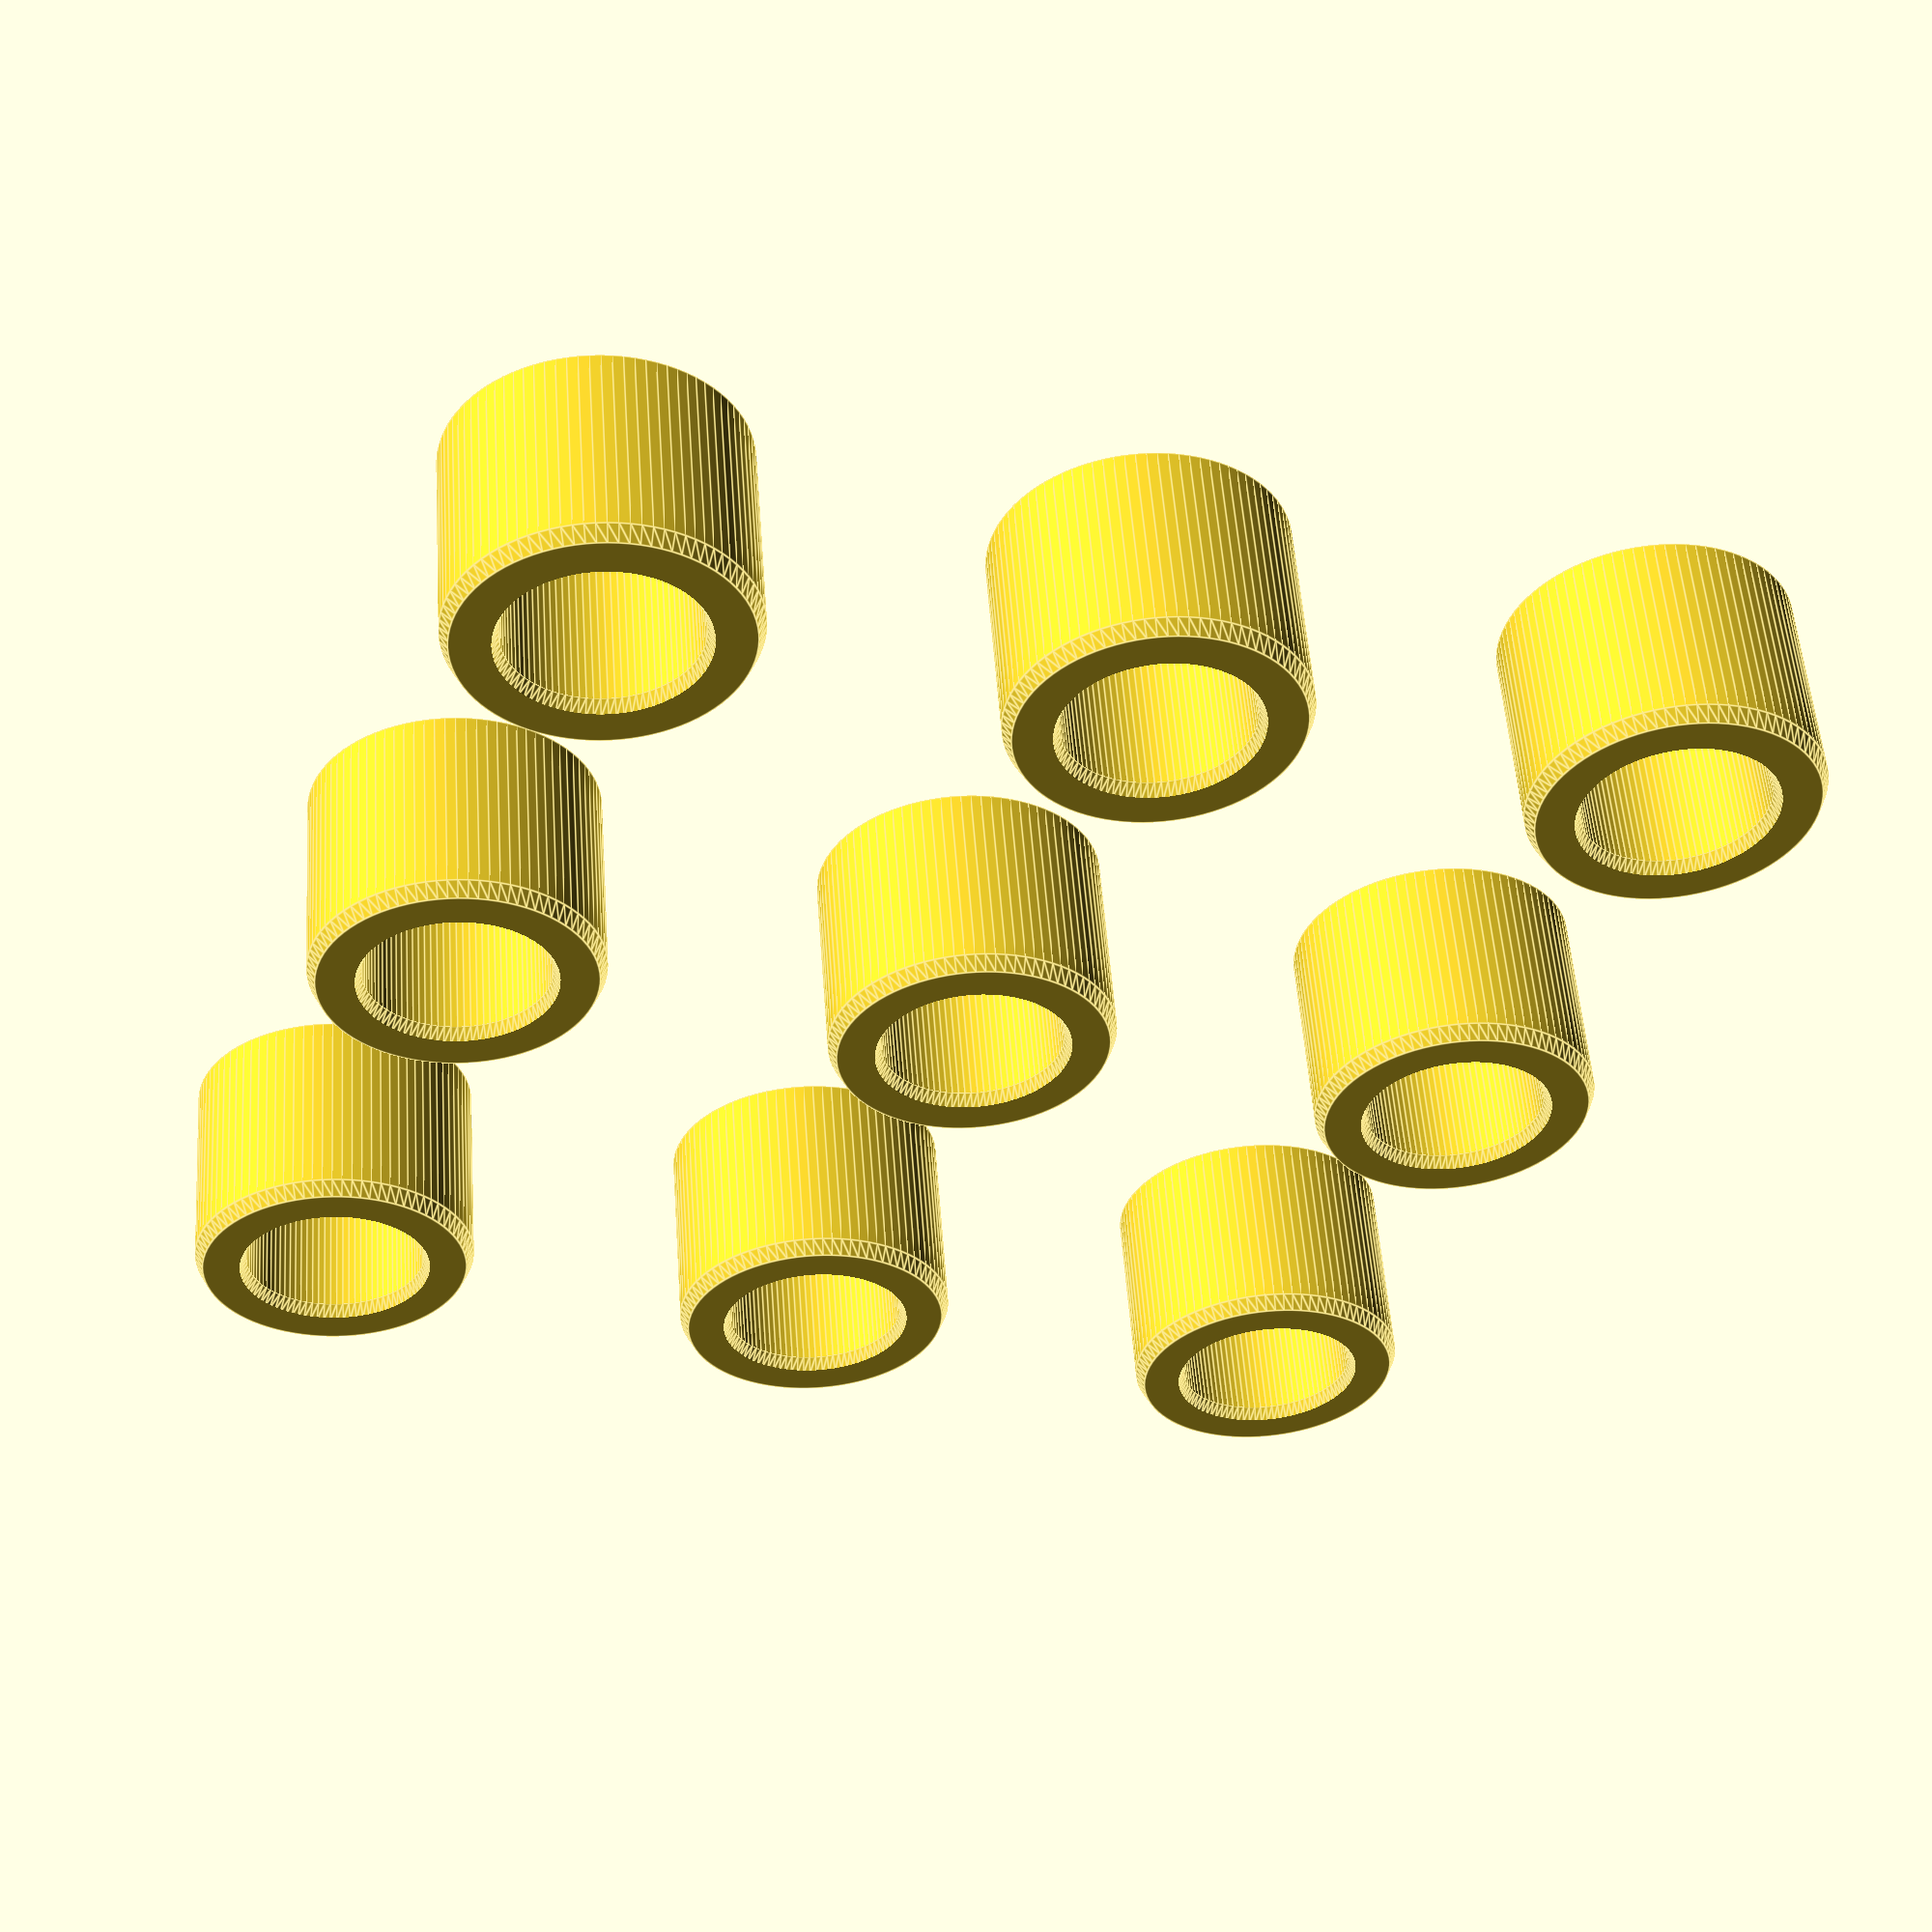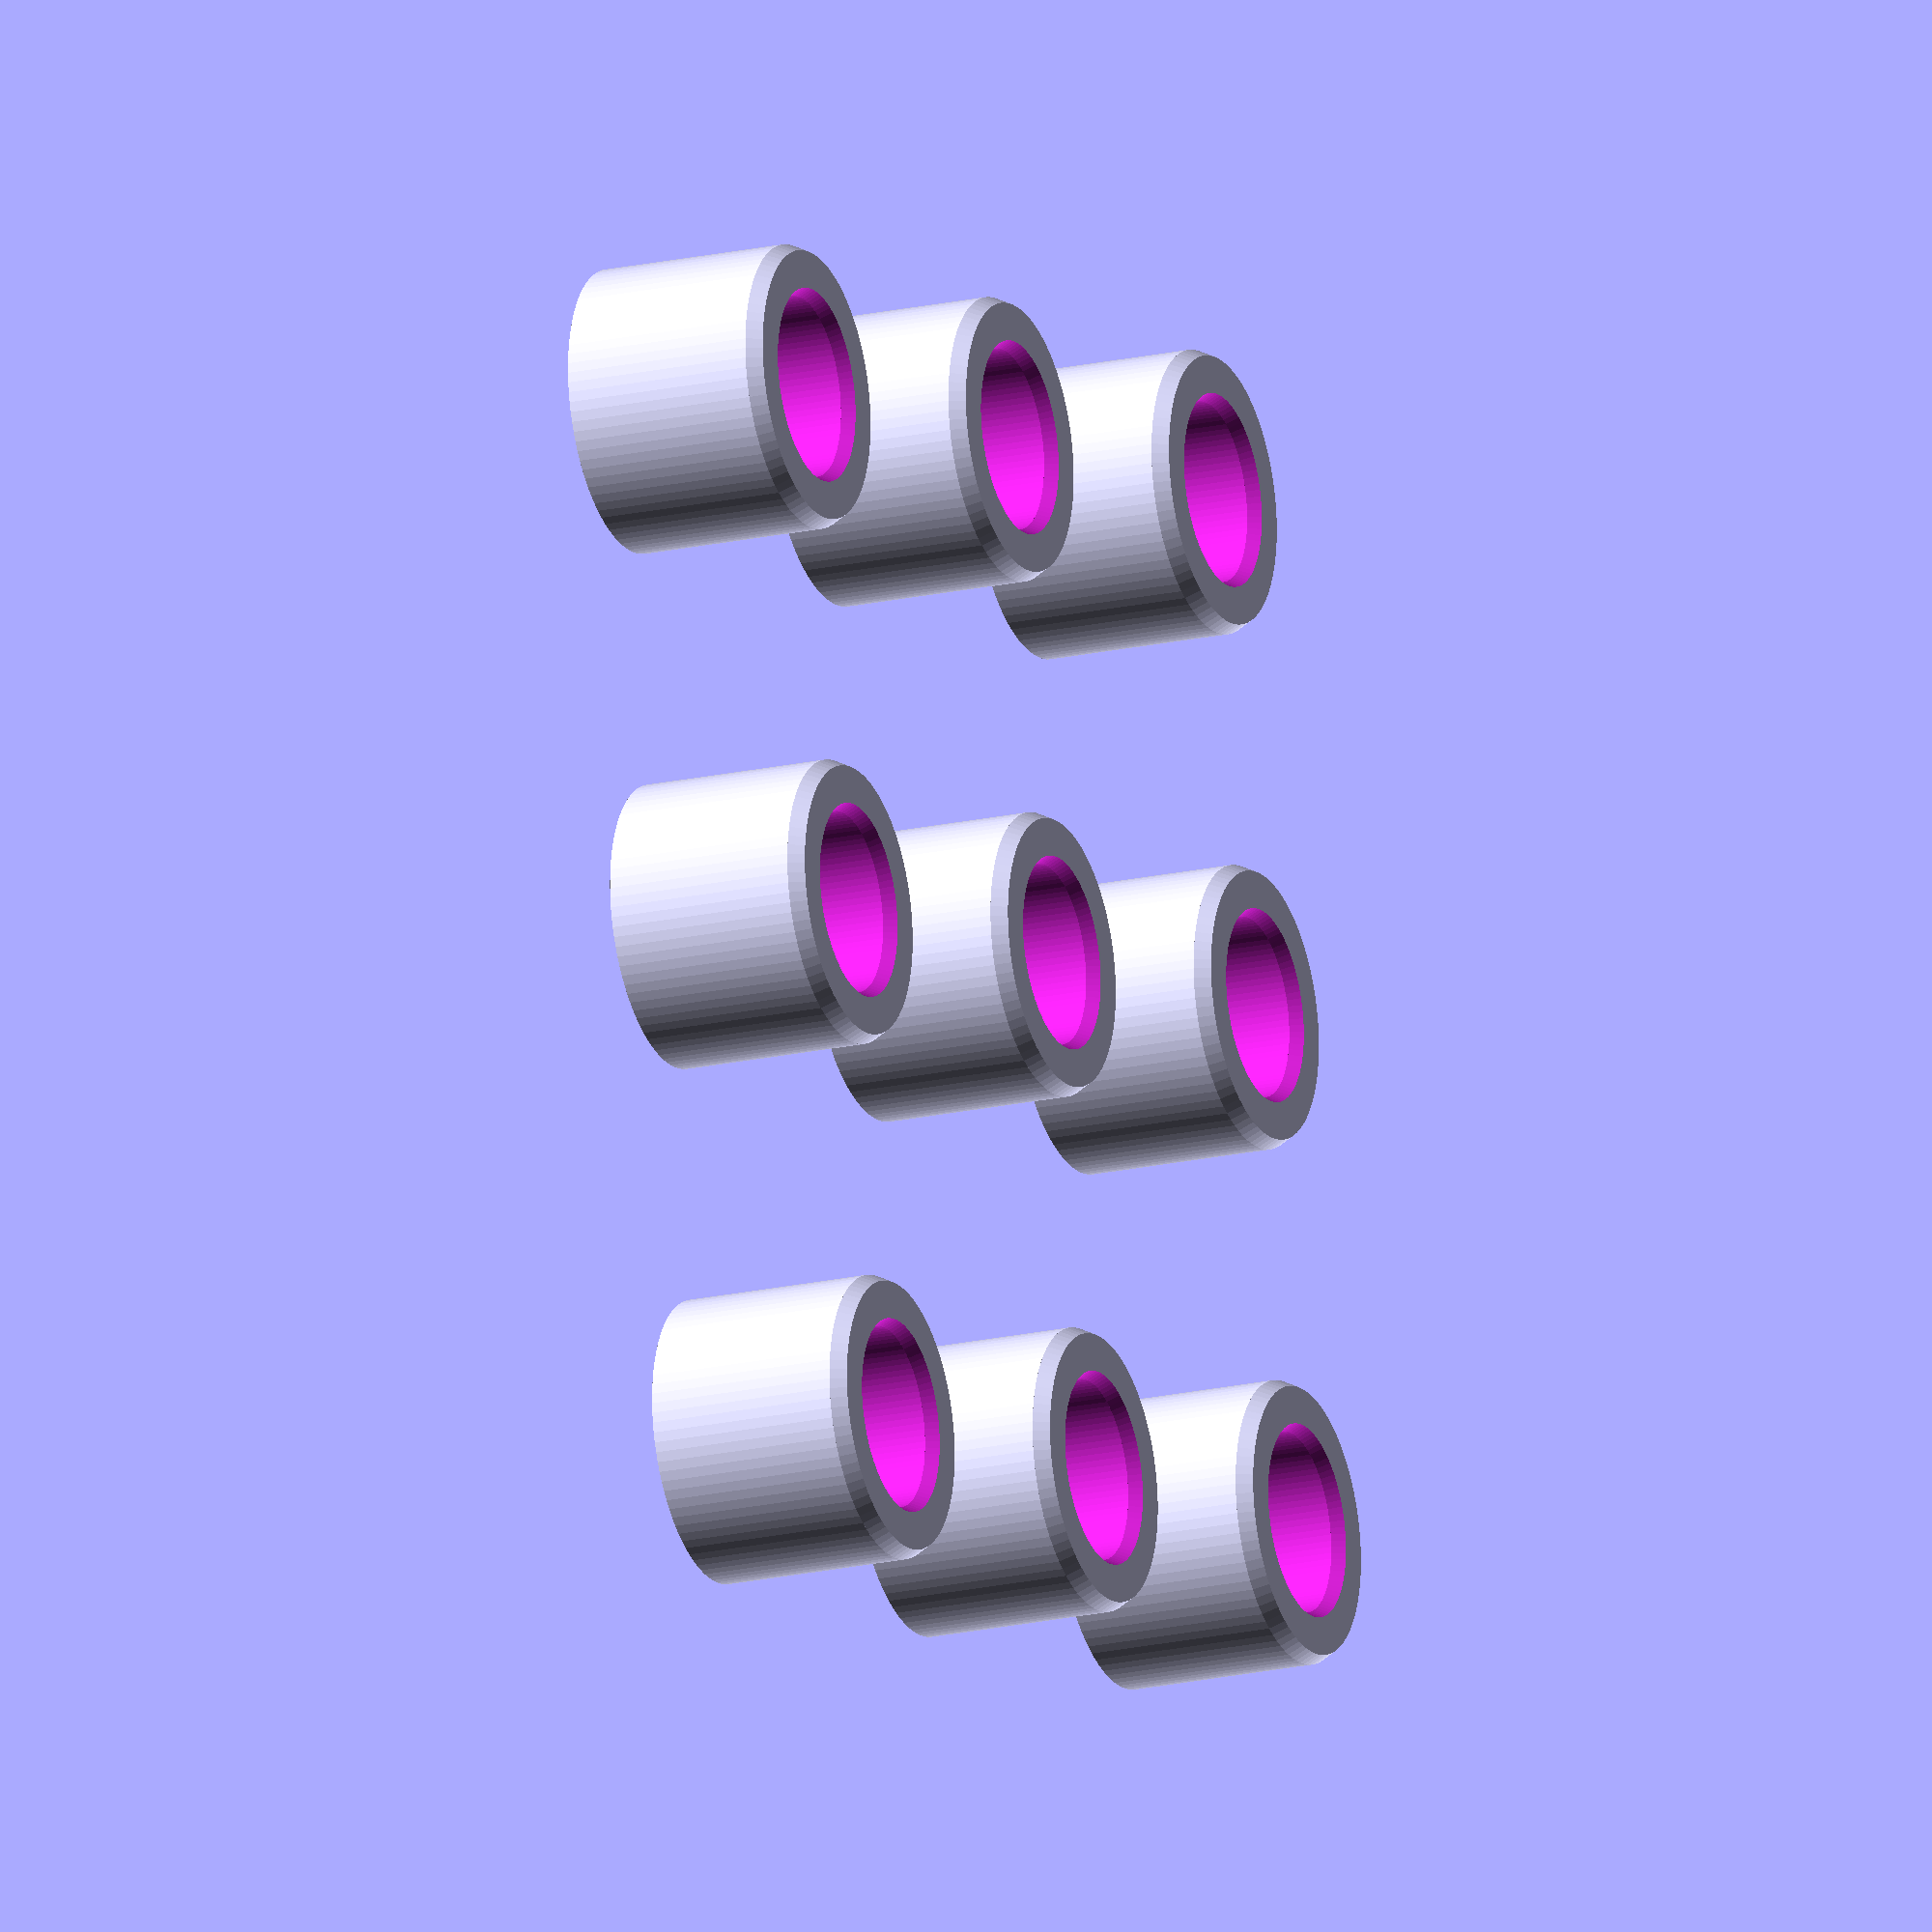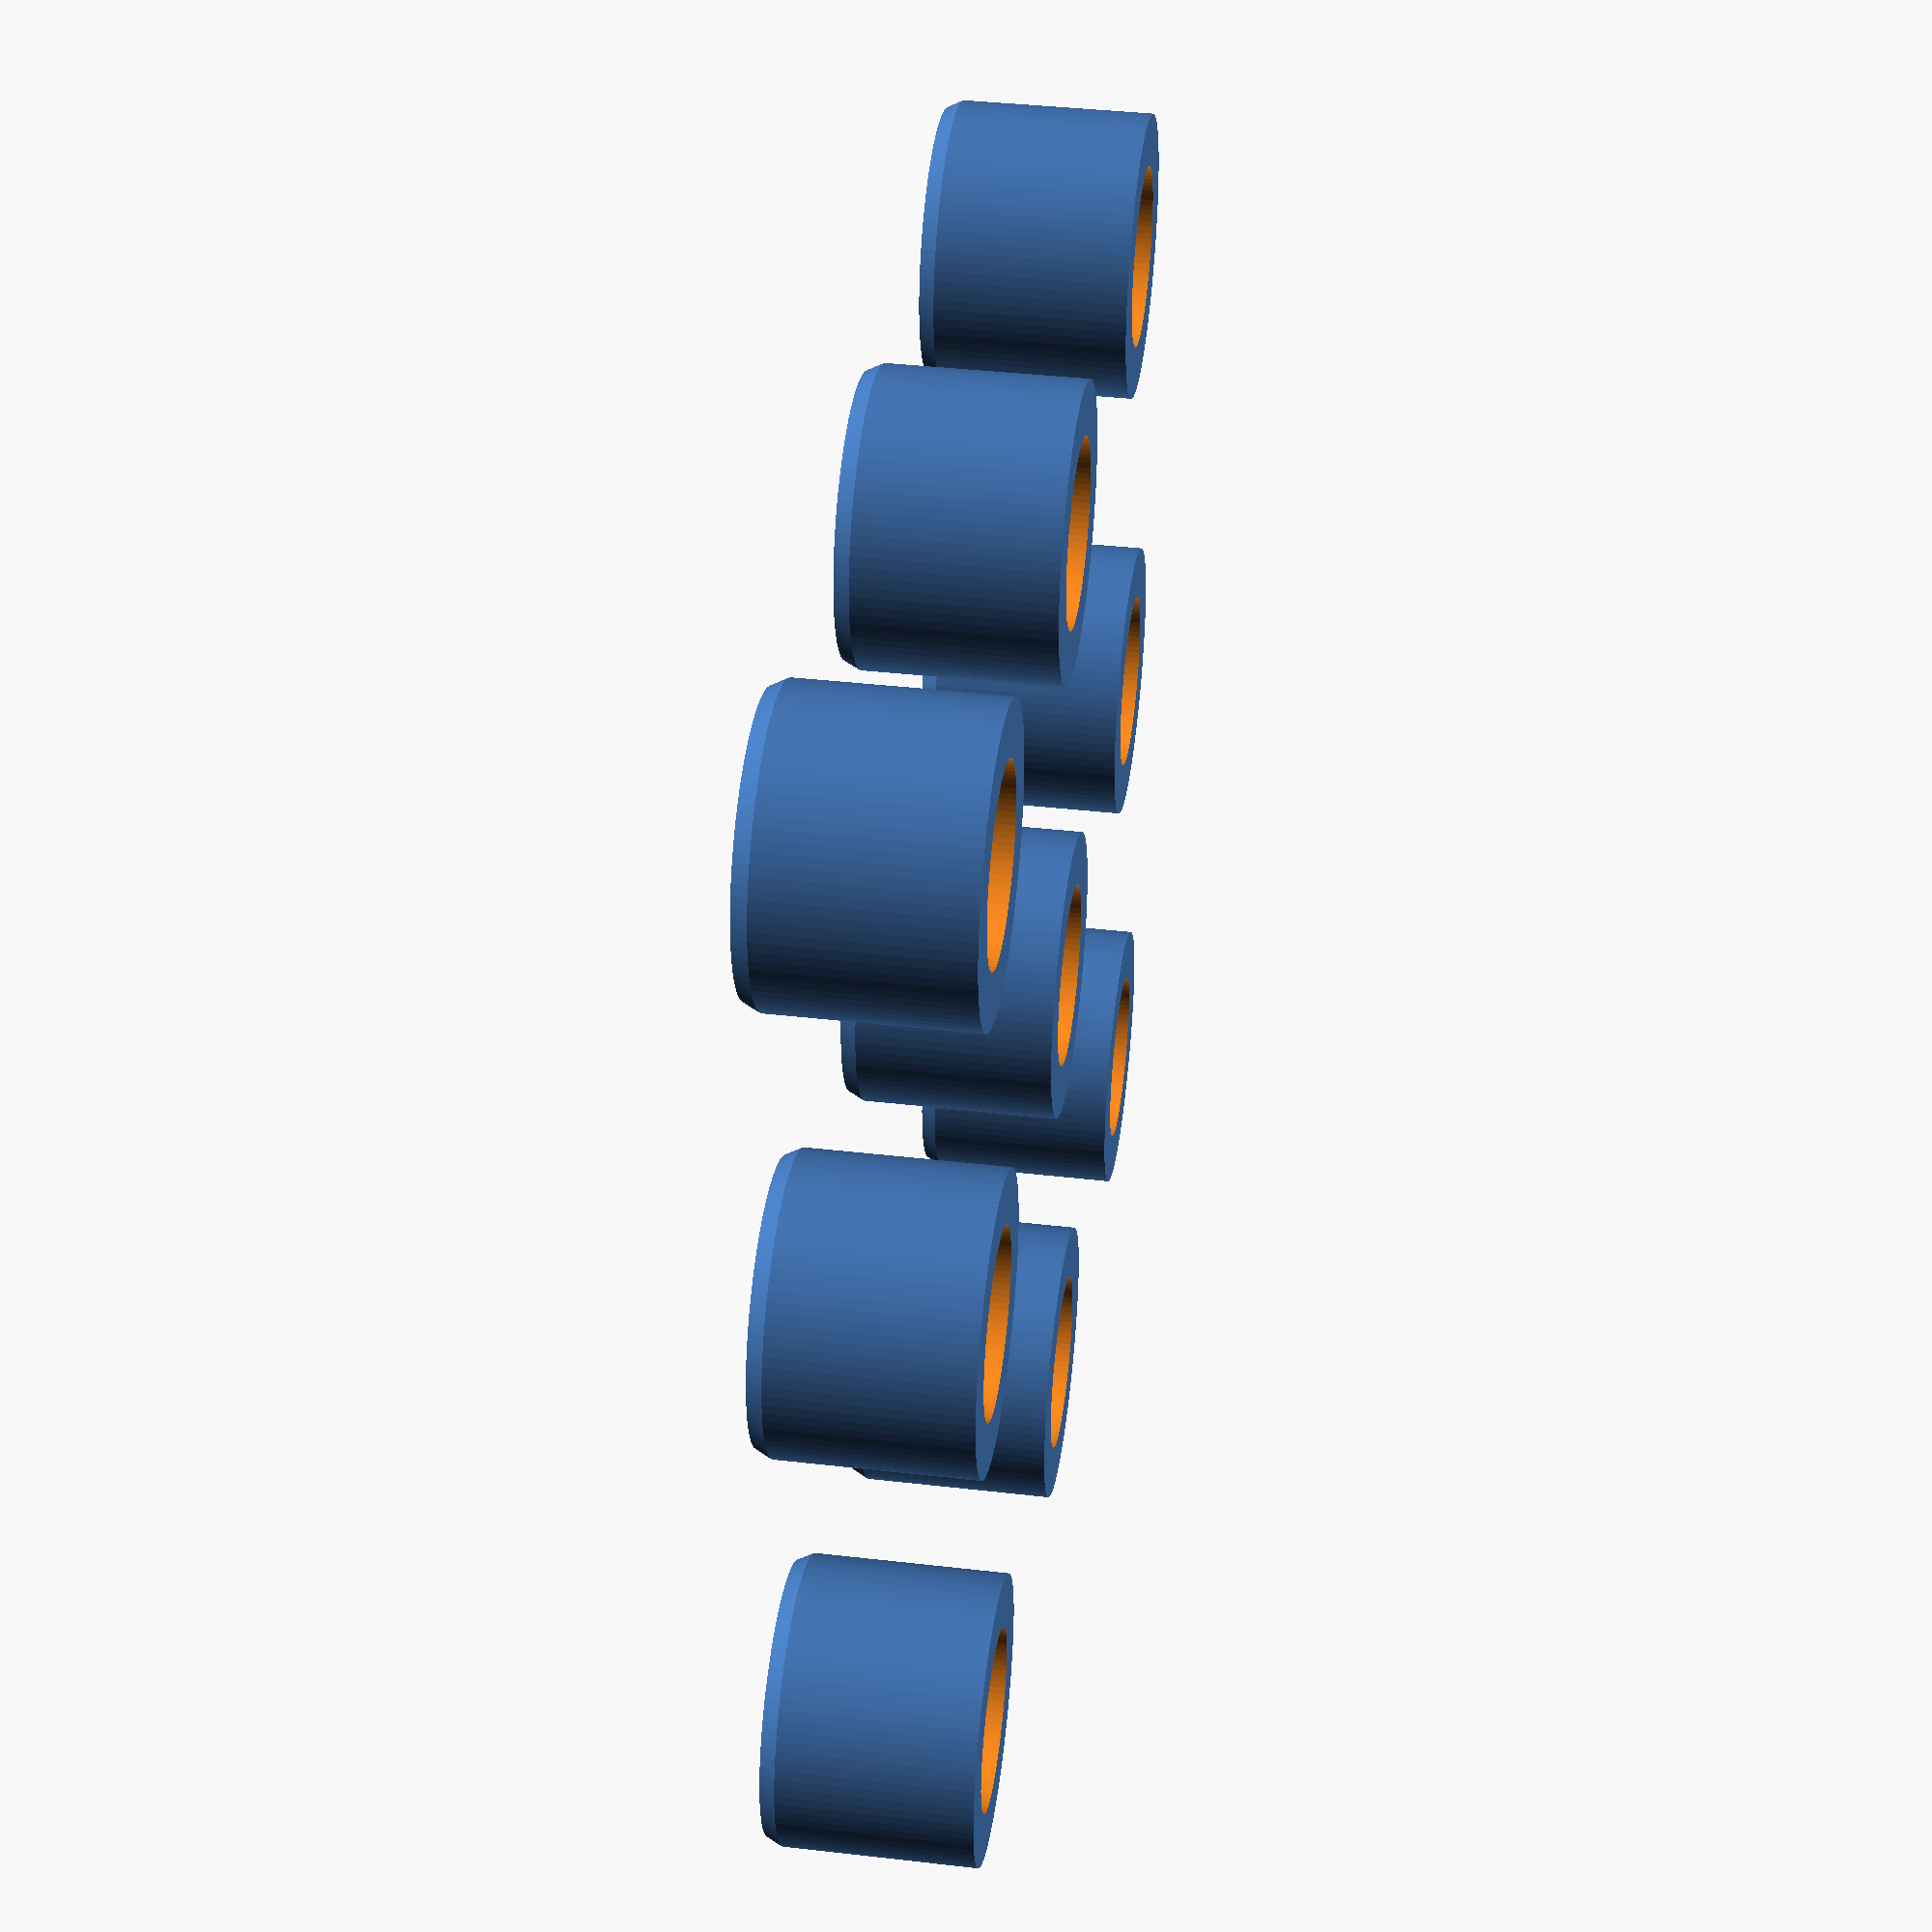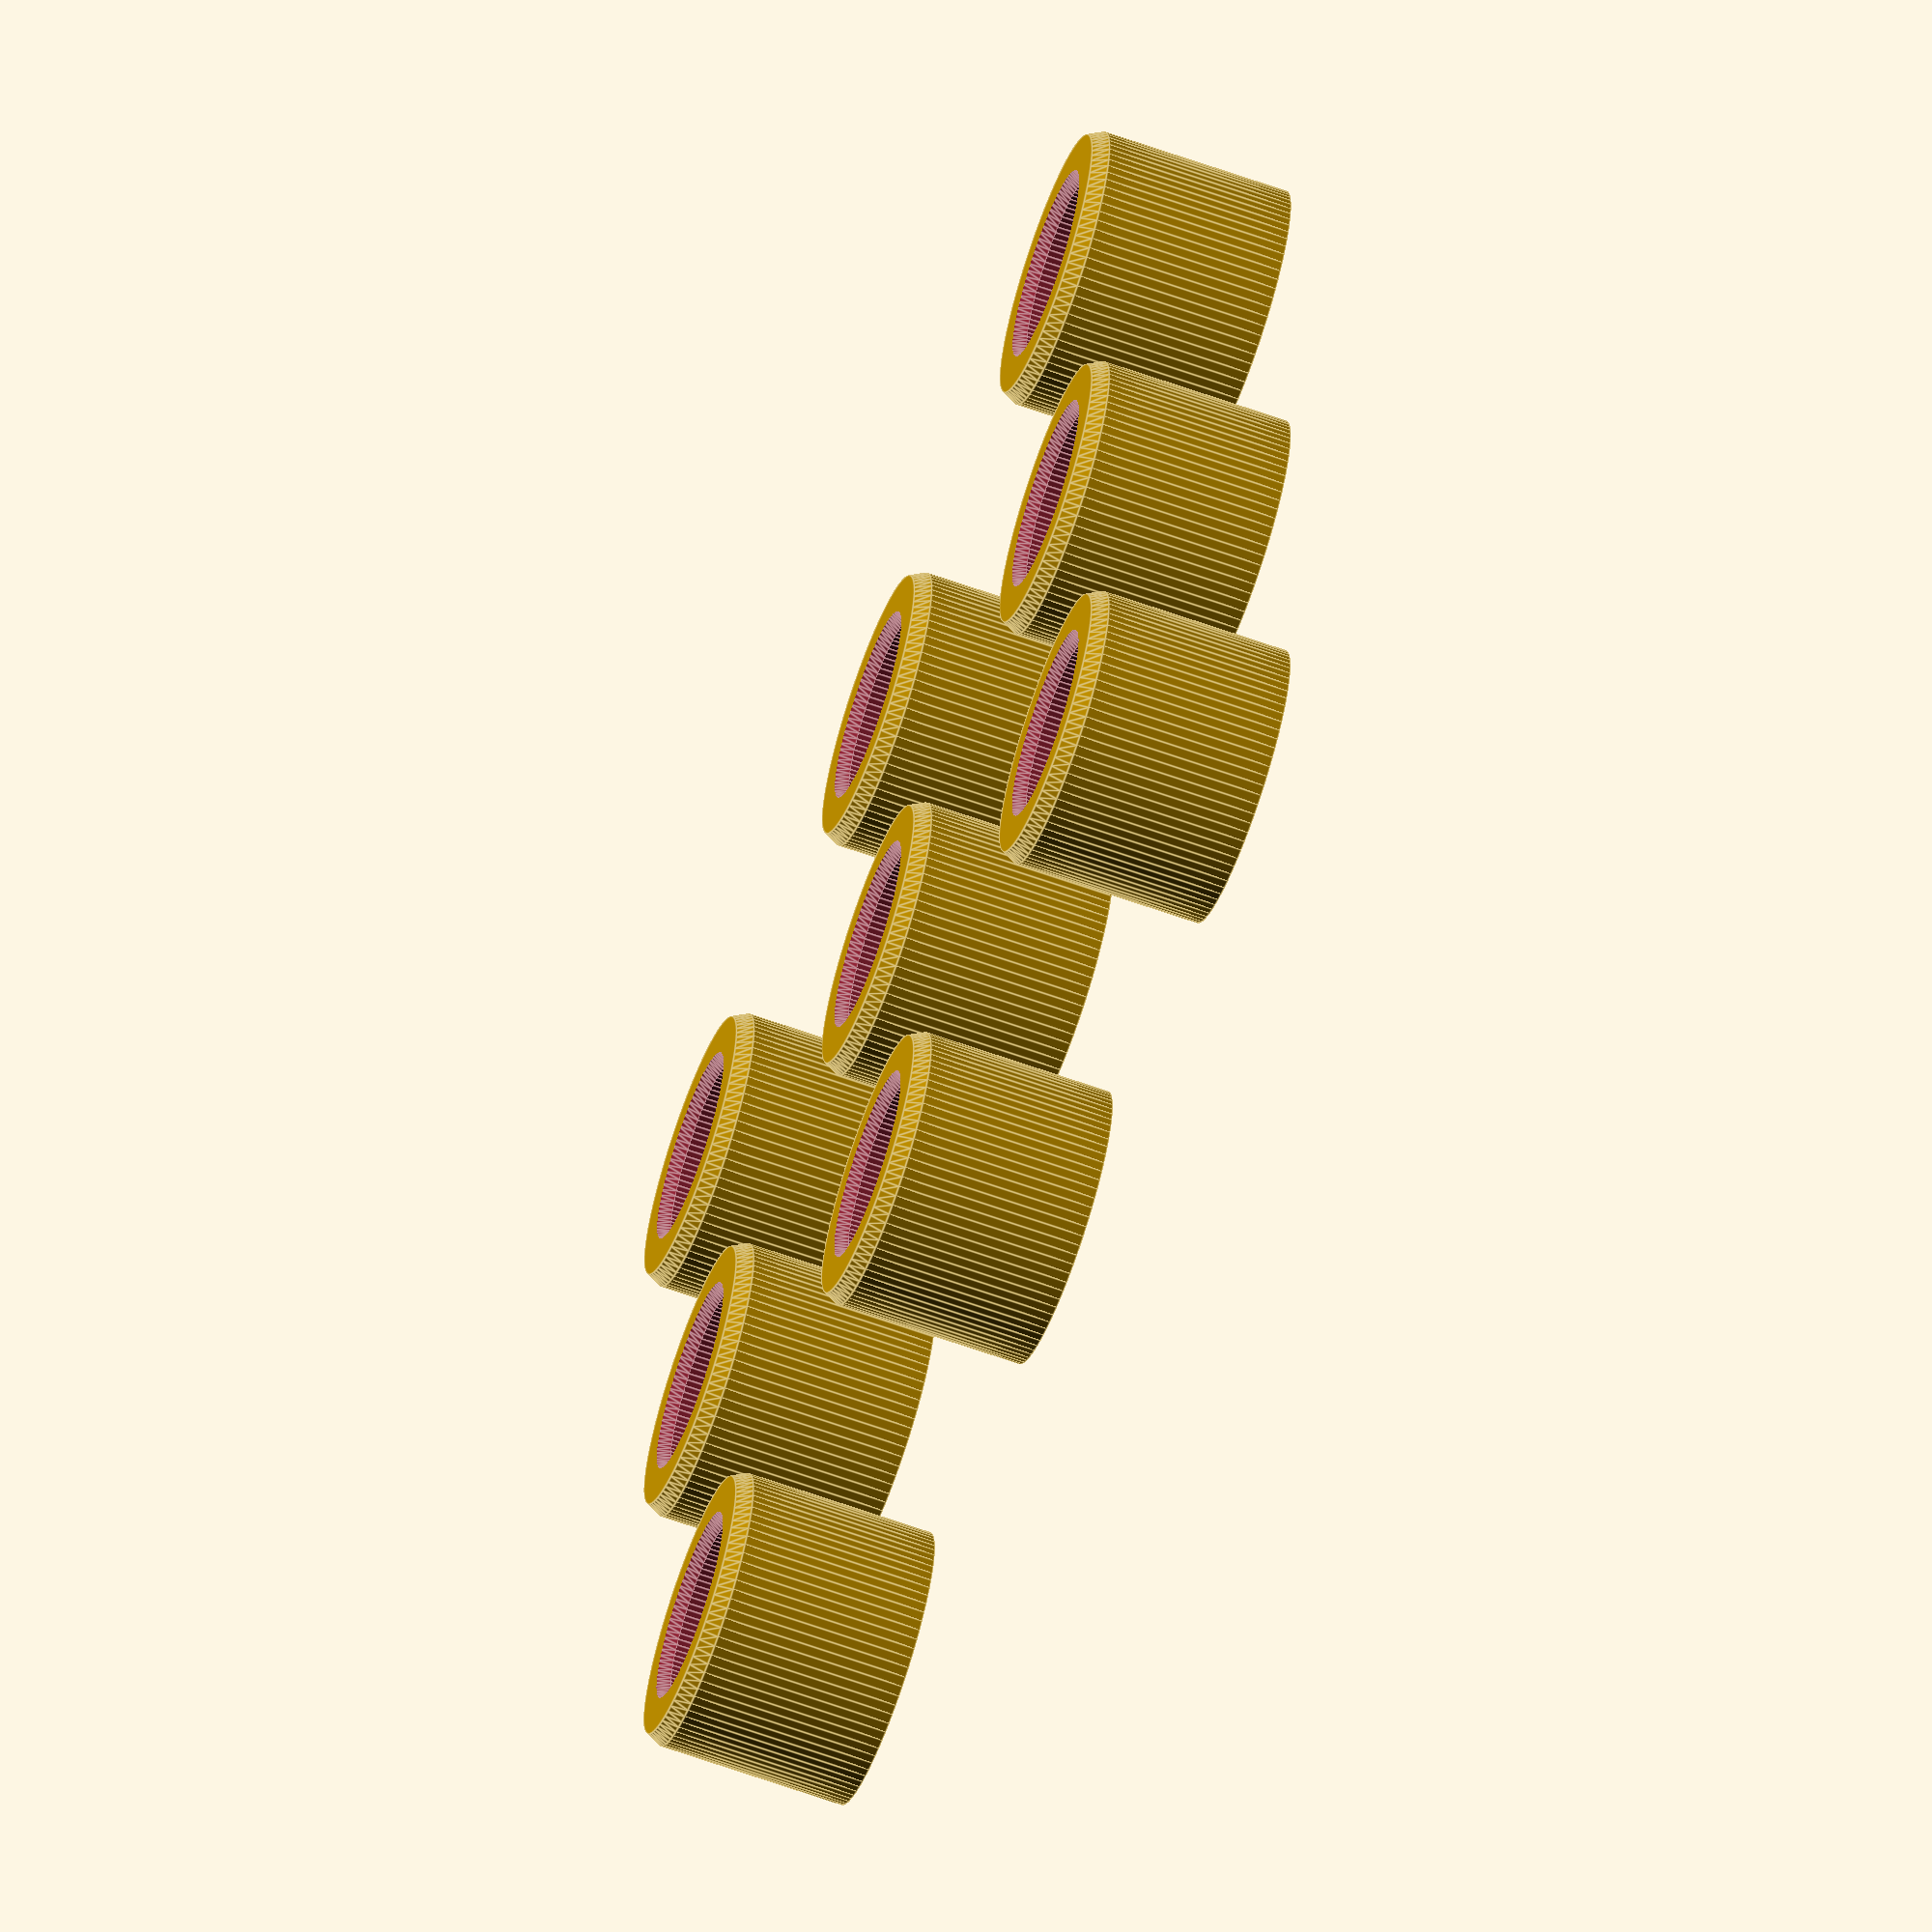
<openscad>
$fn=90;
for(ix=[0:10:20])for(iy=[0:10:20])translate([ix,iy,0])spacer();
    
module spacer(){
    difference(){
        union(){
            cylinder(d=5.5, h=3.7, center=true);
            translate([0,0,-2])cylinder(d2=5.5, d1=5.2, h=0.3, center=true);
        }
        cylinder(d=3.5,h=5,center=true);
        translate([0,0,-2.05])cylinder(d1=3.8,d2=3.5, h=0.3,center=true);
    }
}
</openscad>
<views>
elev=305.5 azim=341.1 roll=175.8 proj=p view=edges
elev=199.0 azim=281.7 roll=66.6 proj=o view=solid
elev=141.0 azim=91.1 roll=261.8 proj=p view=wireframe
elev=244.0 azim=89.9 roll=289.9 proj=o view=edges
</views>
